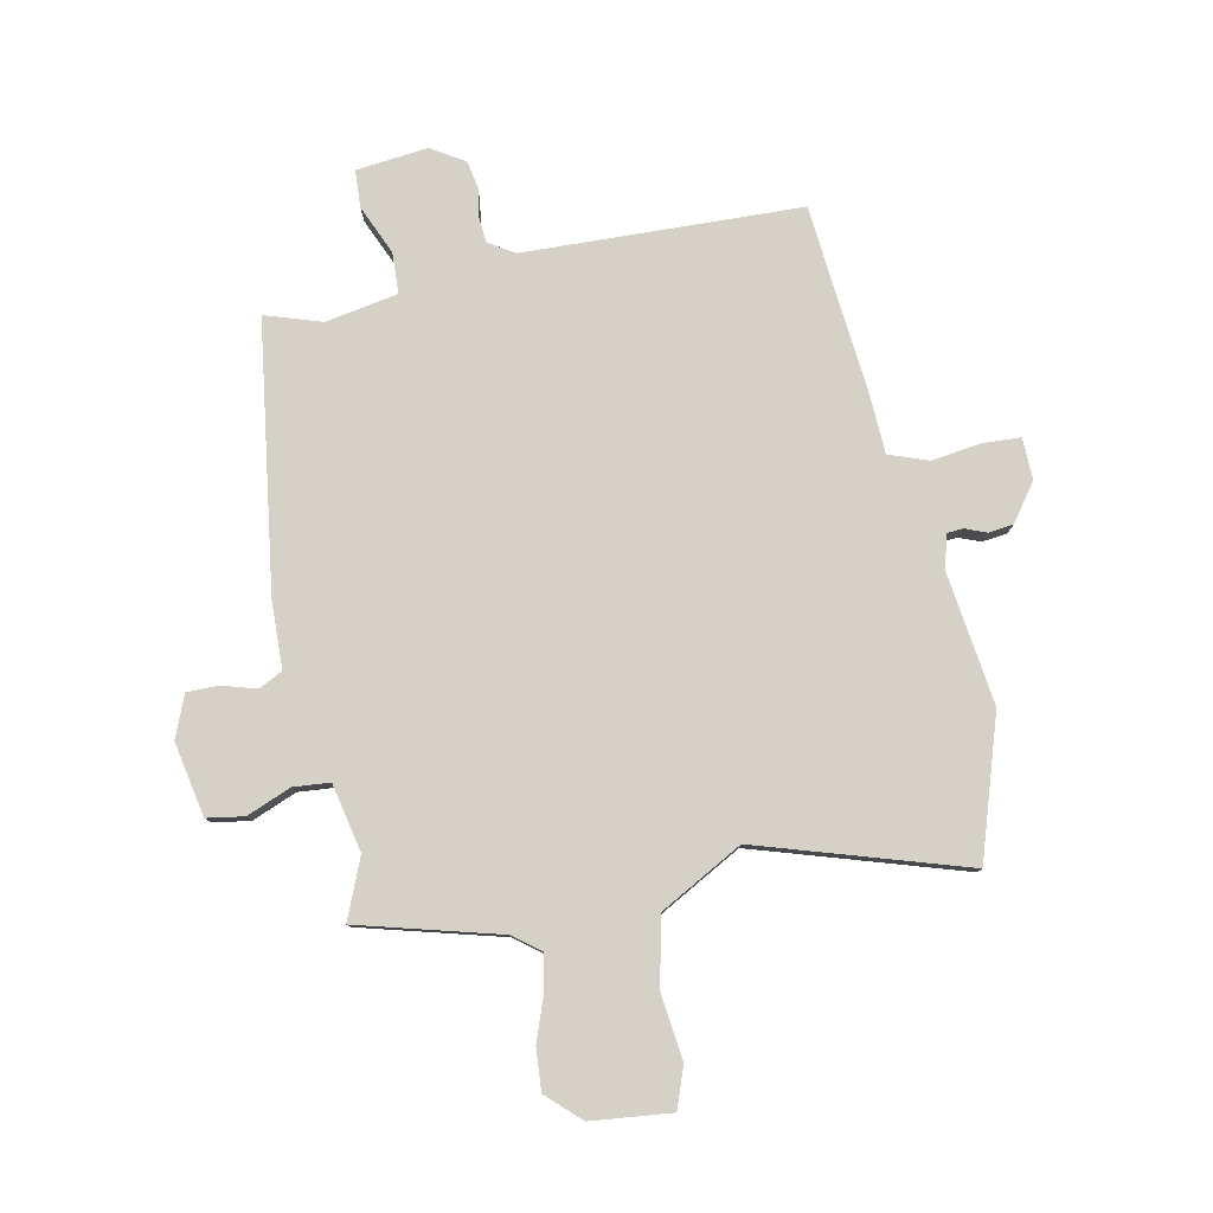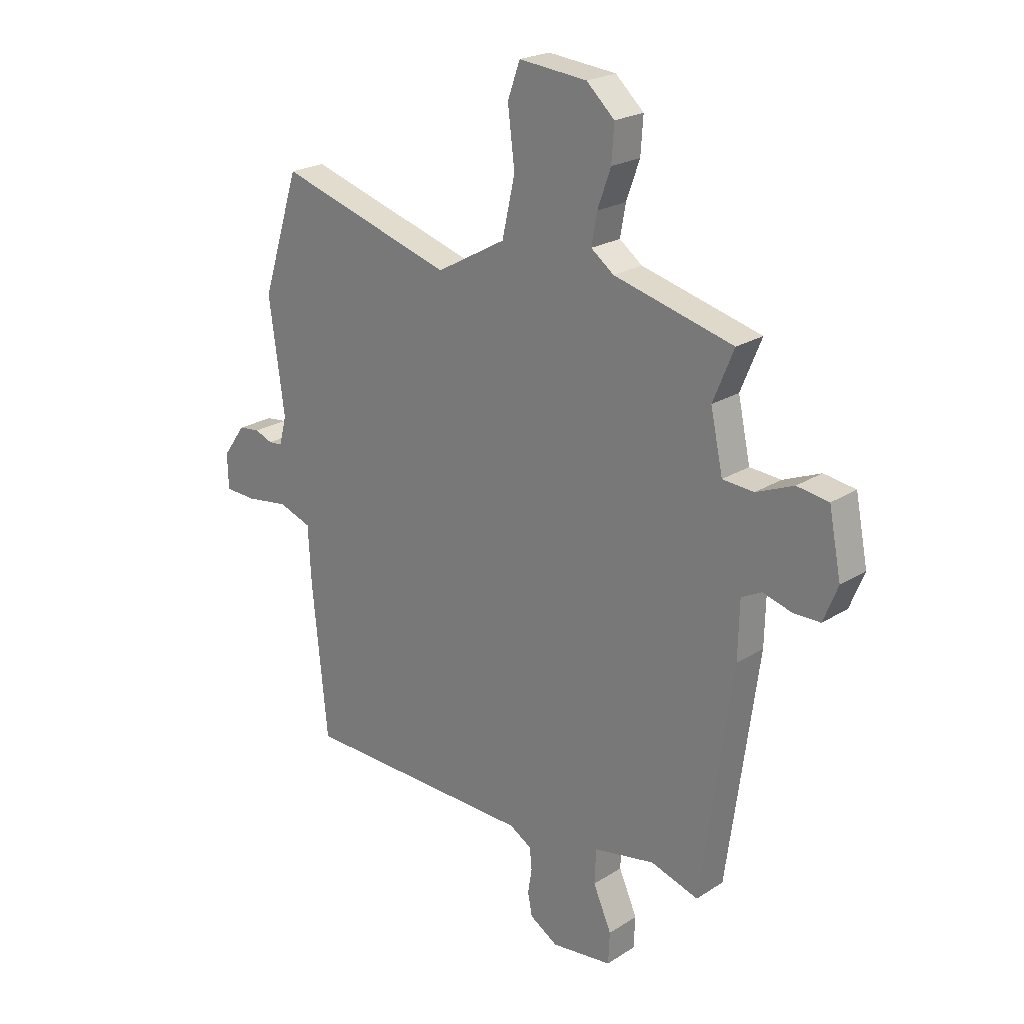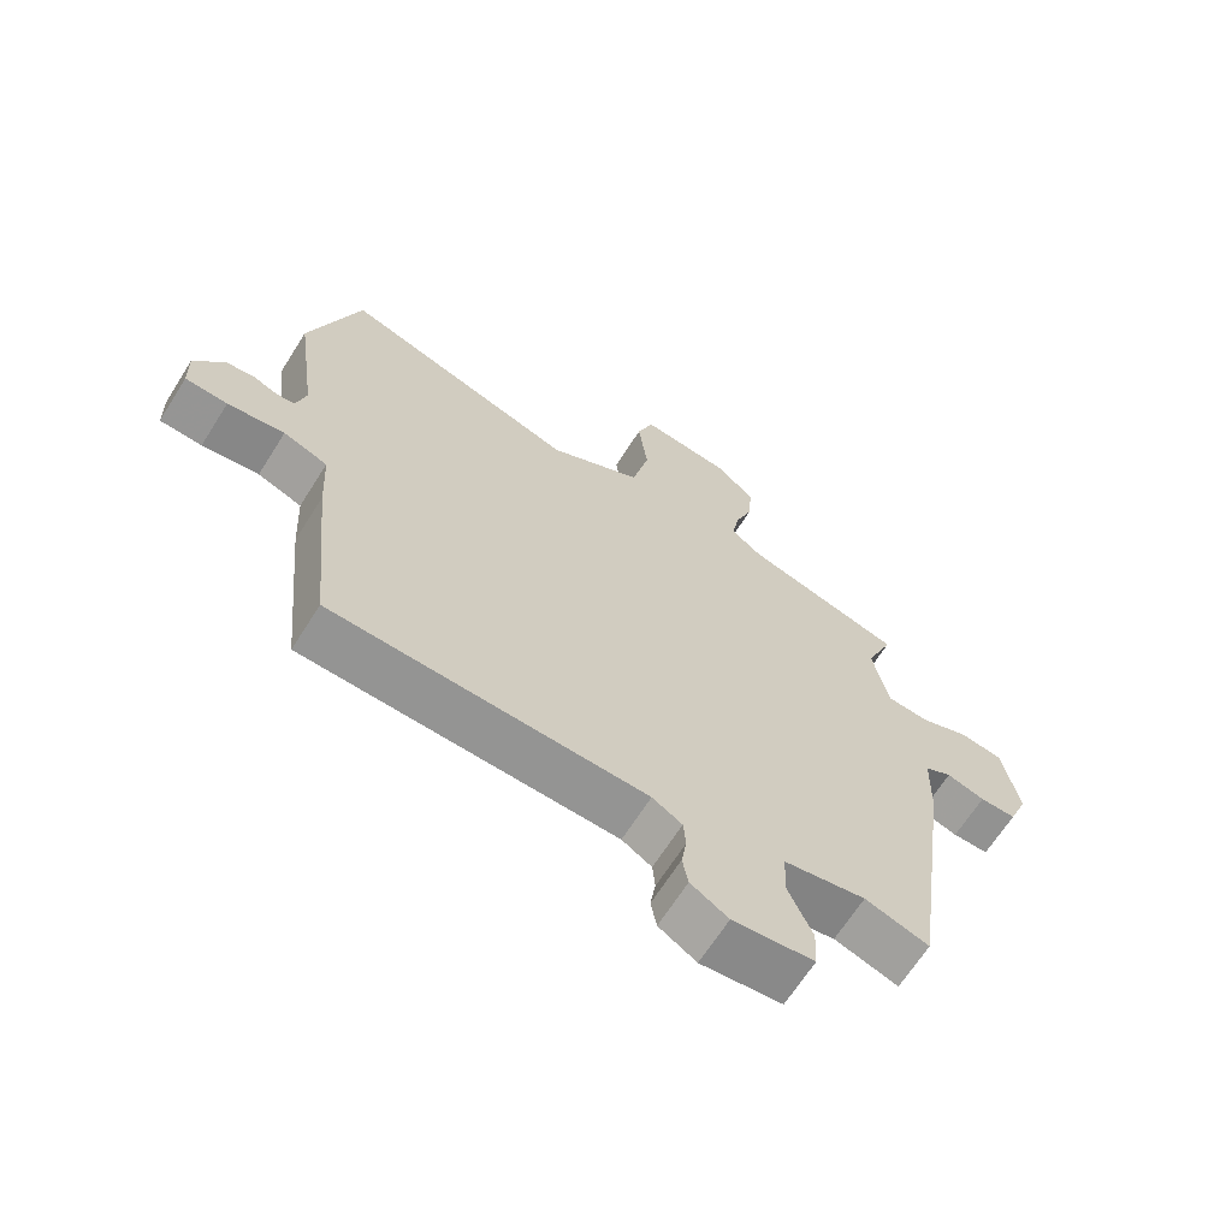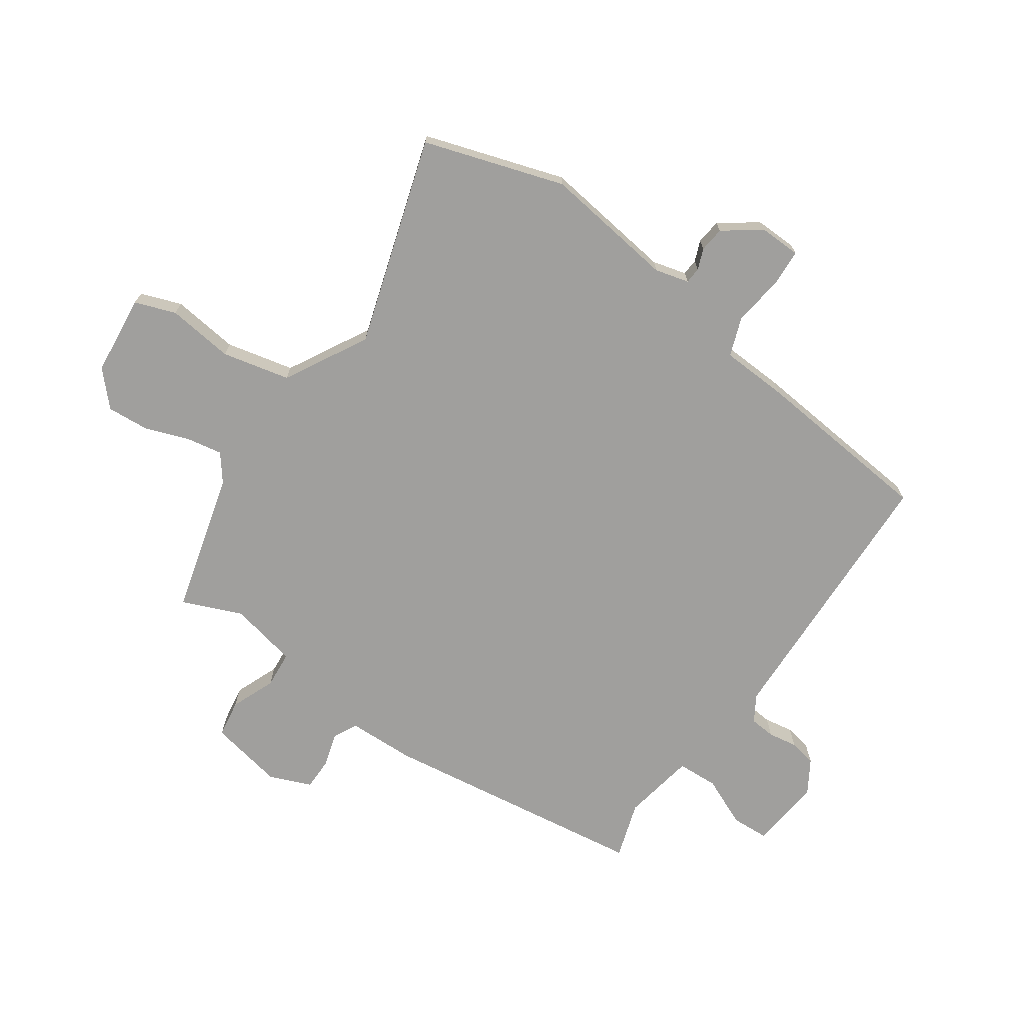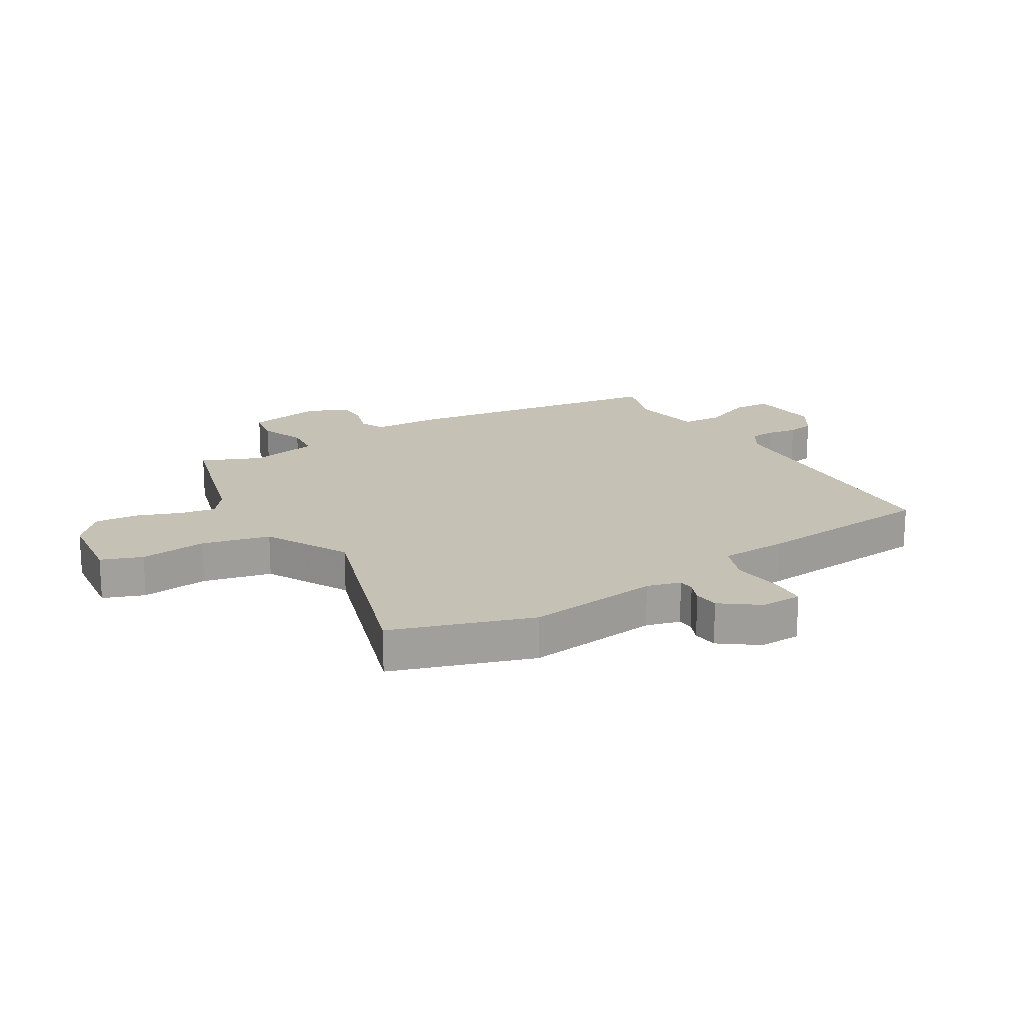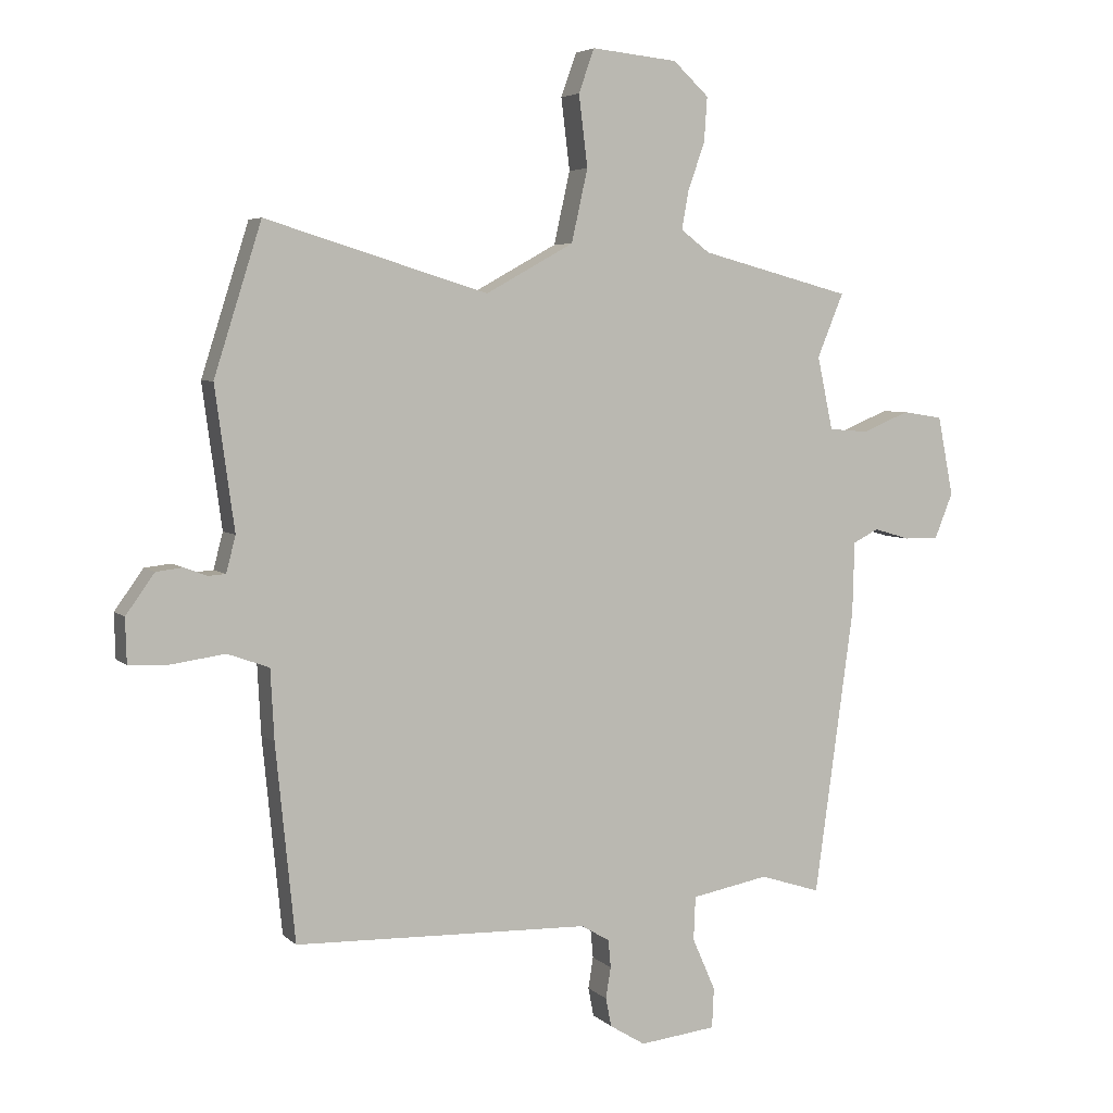
<metadata>
{"format":"obj","ext":"obj","renderer":"f3d","projection":"perspective","resolution":1024,"background":"white","views":[{"elev":79.6,"azim":-11.2,"up":"+Y"},{"elev":22.2,"azim":-137.7,"up":"+Z"},{"elev":-66.3,"azim":147.7,"up":"+Z"},{"elev":-71.4,"azim":55.4,"up":"+Y"},{"elev":18.7,"azim":59.6,"up":"+Y"},{"elev":4.9,"azim":157.1,"up":"+Z"}]}
</metadata>
<code>
v 0.477 0.07 0.573
v 0.553 0.07 0.333
v 0.522 0.07 0.106
v 0.537 0.07 0.048
v 0.565 0.07 0.046
v 0.601 0.07 0.06
v 0.644 0.07 0.055
v 0.69 0.07 -0.009
v 0.688 0.07 -0.08
v 0.624 0.07 -0.083
v 0.538 0.07 -0.071
v 0.471 0.07 -0.095
v 0.465 0.07 -0.208
v 0.434 0.07 -0.52
v -0.039 0.07 -0.534
v -0.084 0.07 -0.561
v -0.088 0.07 -0.605
v -0.08 0.07 -0.655
v -0.089 0.07 -0.701
v -0.146 0.07 -0.736
v -0.269 0.07 -0.722
v -0.272 0.07 -0.658
v -0.235 0.07 -0.574
v -0.238 0.07 -0.504
v -0.362 0.07 -0.481
v -0.459 0.07 -0.512
v -0.522 0.07 -0.054
v -0.525 0.07 0.061
v -0.566 0.07 0.082
v -0.624 0.07 0.065
v -0.679 0.07 0.065
v -0.708 0.07 0.137
v -0.683 0.07 0.264
v -0.619 0.07 0.274
v -0.543 0.07 0.243
v -0.48 0.07 0.248
v -0.455 0.07 0.365
v -0.497 0.07 0.467
v -0.255 0.07 0.531
v -0.209 0.07 0.566
v -0.22 0.07 0.628
v -0.247 0.07 0.703
v -0.252 0.07 0.775
v -0.195 0.07 0.828
v -0.057 0.07 0.842
v -0.032 0.07 0.772
v -0.046 0.07 0.658
v -0.02 0.07 0.542
v 0.121 0.07 0.464
v 0.477 0 0.573
v 0.553 0 0.333
v 0.522 0 0.106
v 0.537 0 0.048
v 0.565 0 0.046
v 0.601 0 0.06
v 0.644 0 0.055
v 0.69 0 -0.009
v 0.688 0 -0.08
v 0.624 0 -0.083
v 0.538 0 -0.071
v 0.471 0 -0.095
v 0.465 0 -0.208
v 0.434 0 -0.52
v -0.039 0 -0.534
v -0.084 0 -0.561
v -0.088 0 -0.605
v -0.08 0 -0.655
v -0.089 0 -0.701
v -0.146 0 -0.736
v -0.269 0 -0.722
v -0.272 0 -0.658
v -0.235 0 -0.574
v -0.238 0 -0.504
v -0.362 0 -0.481
v -0.459 0 -0.512
v -0.522 0 -0.054
v -0.525 0 0.061
v -0.566 0 0.082
v -0.624 0 0.065
v -0.679 0 0.065
v -0.708 0 0.137
v -0.683 0 0.264
v -0.619 0 0.274
v -0.543 0 0.243
v -0.48 0 0.248
v -0.455 0 0.365
v -0.497 0 0.467
v -0.255 0 0.531
v -0.209 0 0.566
v -0.22 0 0.628
v -0.247 0 0.703
v -0.252 0 0.775
v -0.195 0 0.828
v -0.057 0 0.842
v -0.032 0 0.772
v -0.046 0 0.658
v -0.02 0 0.542
v 0.121 0 0.464
f 45 46 47
f 44 45 47
f 43 44 47
f 42 43 47
f 41 42 47
f 40 41 47 48
f 39 40 48 49
f 37 38 39 49
f 33 34 35
f 32 33 35
f 31 32 35
f 30 31 35
f 29 30 35
f 28 29 35 36
f 27 28 36
f 26 27 36
f 25 26 36
f 36 37 49
f 25 36 49
f 24 25 49
f 21 22 23
f 20 21 23
f 19 20 23
f 18 19 23
f 17 18 23
f 16 17 23 24
f 12 13 14 15
f 1 2 3
f 49 1 3
f 24 49 3
f 16 24 3
f 15 16 3
f 12 15 3
f 9 10 11
f 8 9 11
f 7 8 11
f 6 7 11
f 5 6 11
f 11 12 3 4
f 4 5 11
f 96 95 94
f 96 94 93
f 96 93 92
f 96 92 91
f 96 91 90
f 97 96 90 89
f 98 97 89 88
f 98 88 87 86
f 84 83 82
f 84 82 81
f 84 81 80
f 84 80 79
f 84 79 78
f 85 84 78 77
f 85 77 76
f 85 76 75
f 85 75 74
f 98 86 85
f 98 85 74
f 98 74 73
f 72 71 70
f 72 70 69
f 72 69 68
f 72 68 67
f 72 67 66
f 73 72 66 65
f 64 63 62 61
f 52 51 50
f 52 50 98
f 52 98 73
f 52 73 65
f 52 65 64
f 52 64 61
f 60 59 58
f 60 58 57
f 60 57 56
f 60 56 55
f 60 55 54
f 53 52 61 60
f 60 54 53
f 1 50 51 2
f 2 51 52 3
f 3 52 53 4
f 4 53 54 5
f 5 54 55 6
f 6 55 56 7
f 7 56 57 8
f 8 57 58 9
f 9 58 59 10
f 10 59 60 11
f 11 60 61 12
f 12 61 62 13
f 13 62 63 14
f 14 63 64 15
f 15 64 65 16
f 16 65 66 17
f 17 66 67 18
f 18 67 68 19
f 19 68 69 20
f 20 69 70 21
f 21 70 71 22
f 22 71 72 23
f 23 72 73 24
f 24 73 74 25
f 25 74 75 26
f 26 75 76 27
f 27 76 77 28
f 28 77 78 29
f 29 78 79 30
f 30 79 80 31
f 31 80 81 32
f 32 81 82 33
f 33 82 83 34
f 34 83 84 35
f 35 84 85 36
f 36 85 86 37
f 37 86 87 38
f 38 87 88 39
f 39 88 89 40
f 40 89 90 41
f 41 90 91 42
f 42 91 92 43
f 43 92 93 44
f 44 93 94 45
f 45 94 95 46
f 46 95 96 47
f 47 96 97 48
f 48 97 98 49
f 49 98 50 1

</code>
